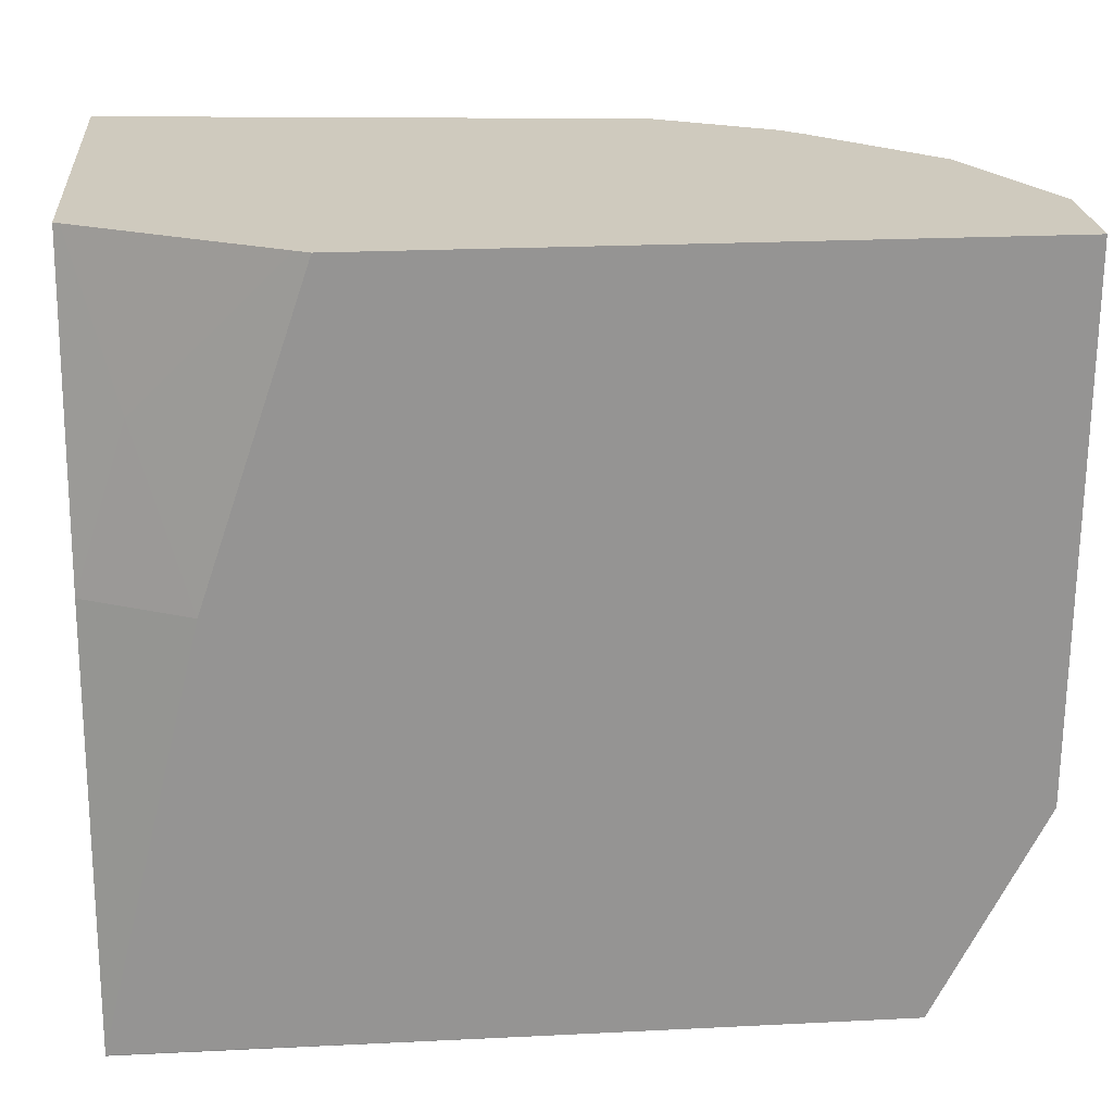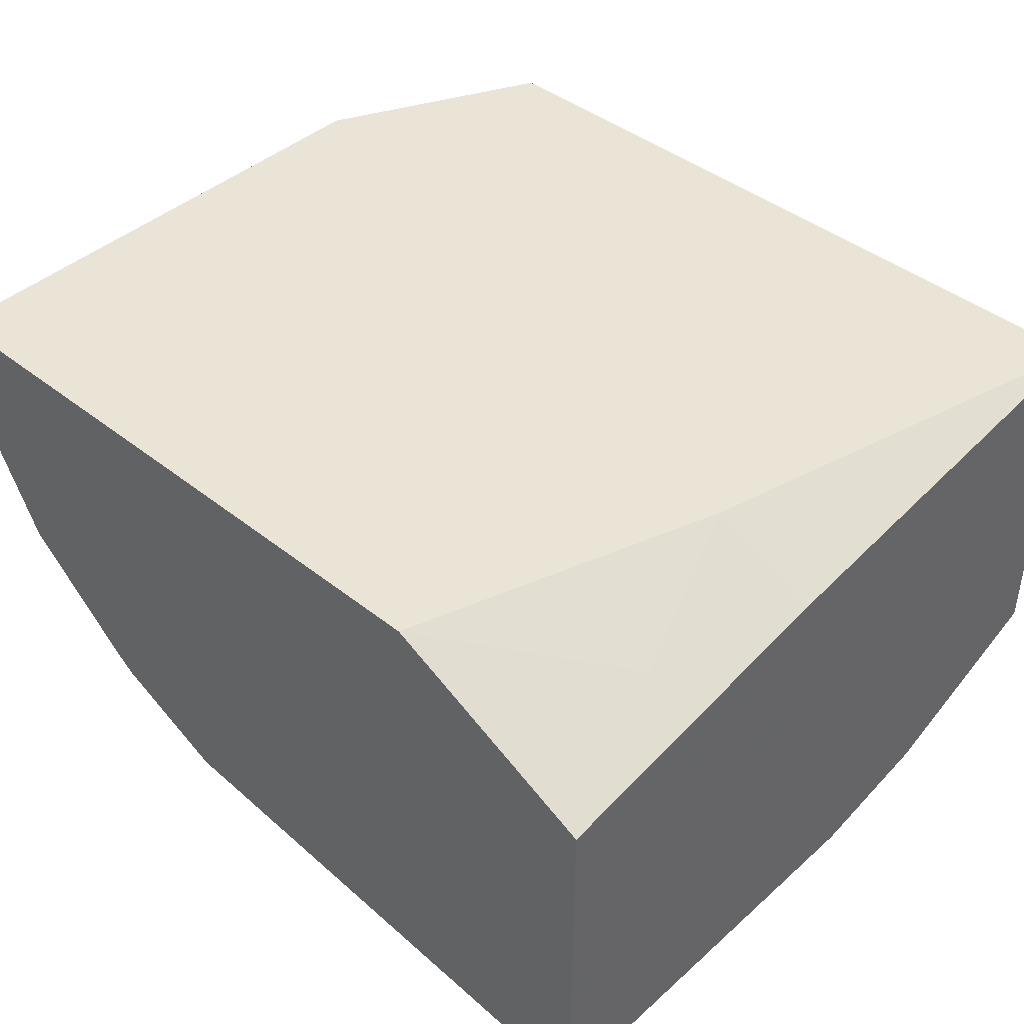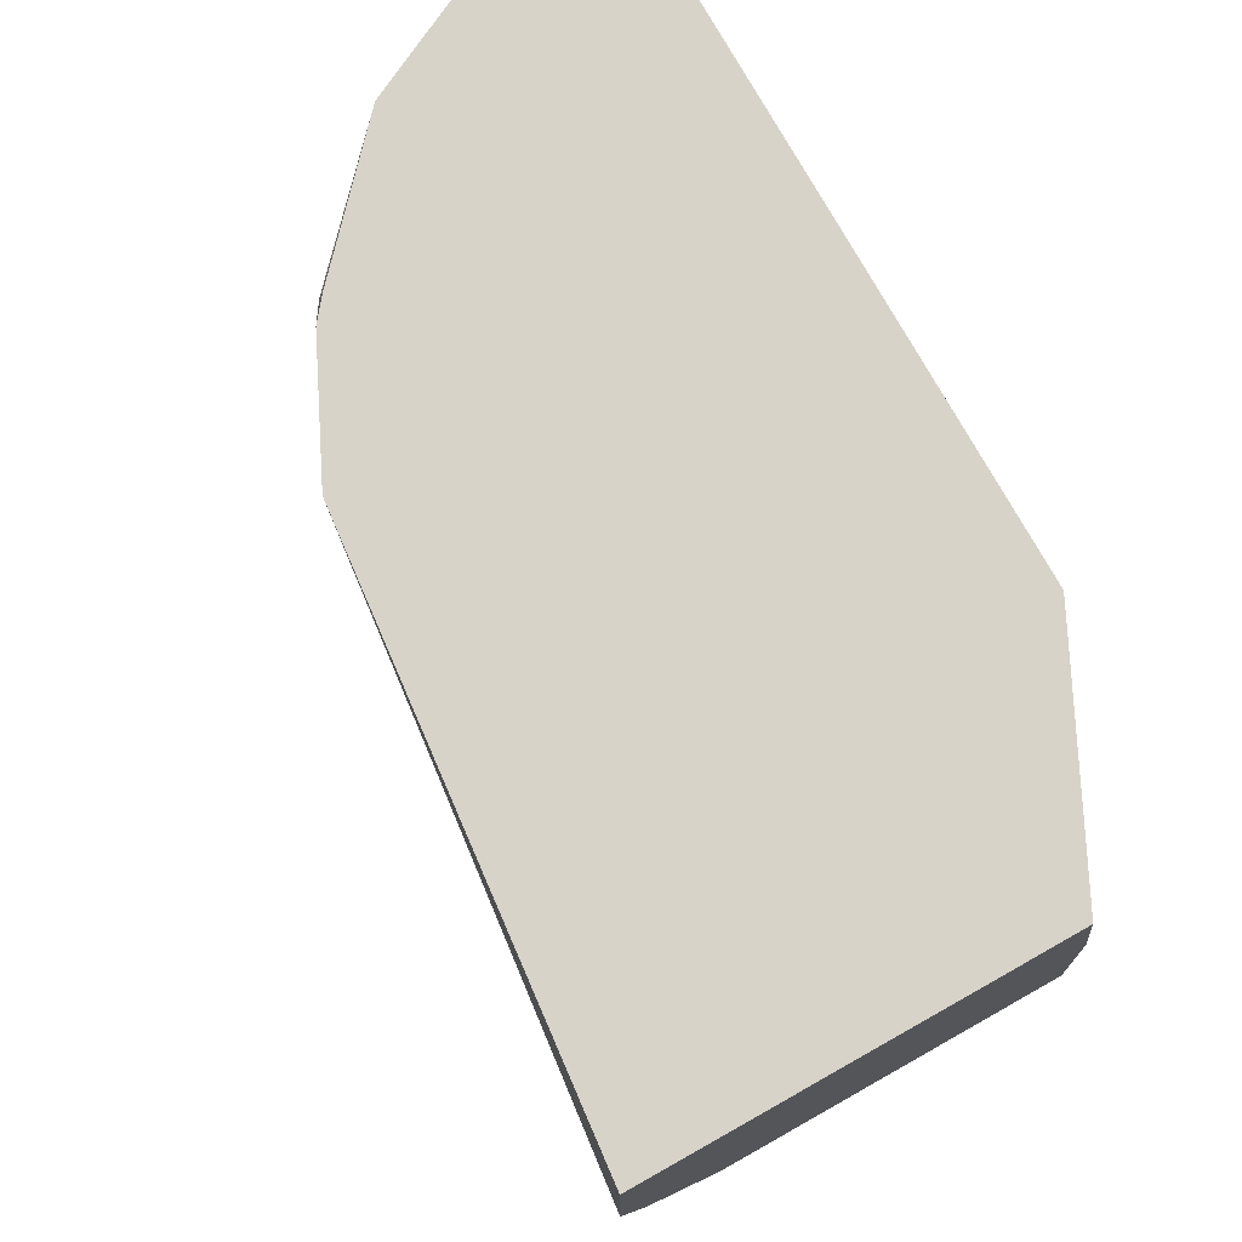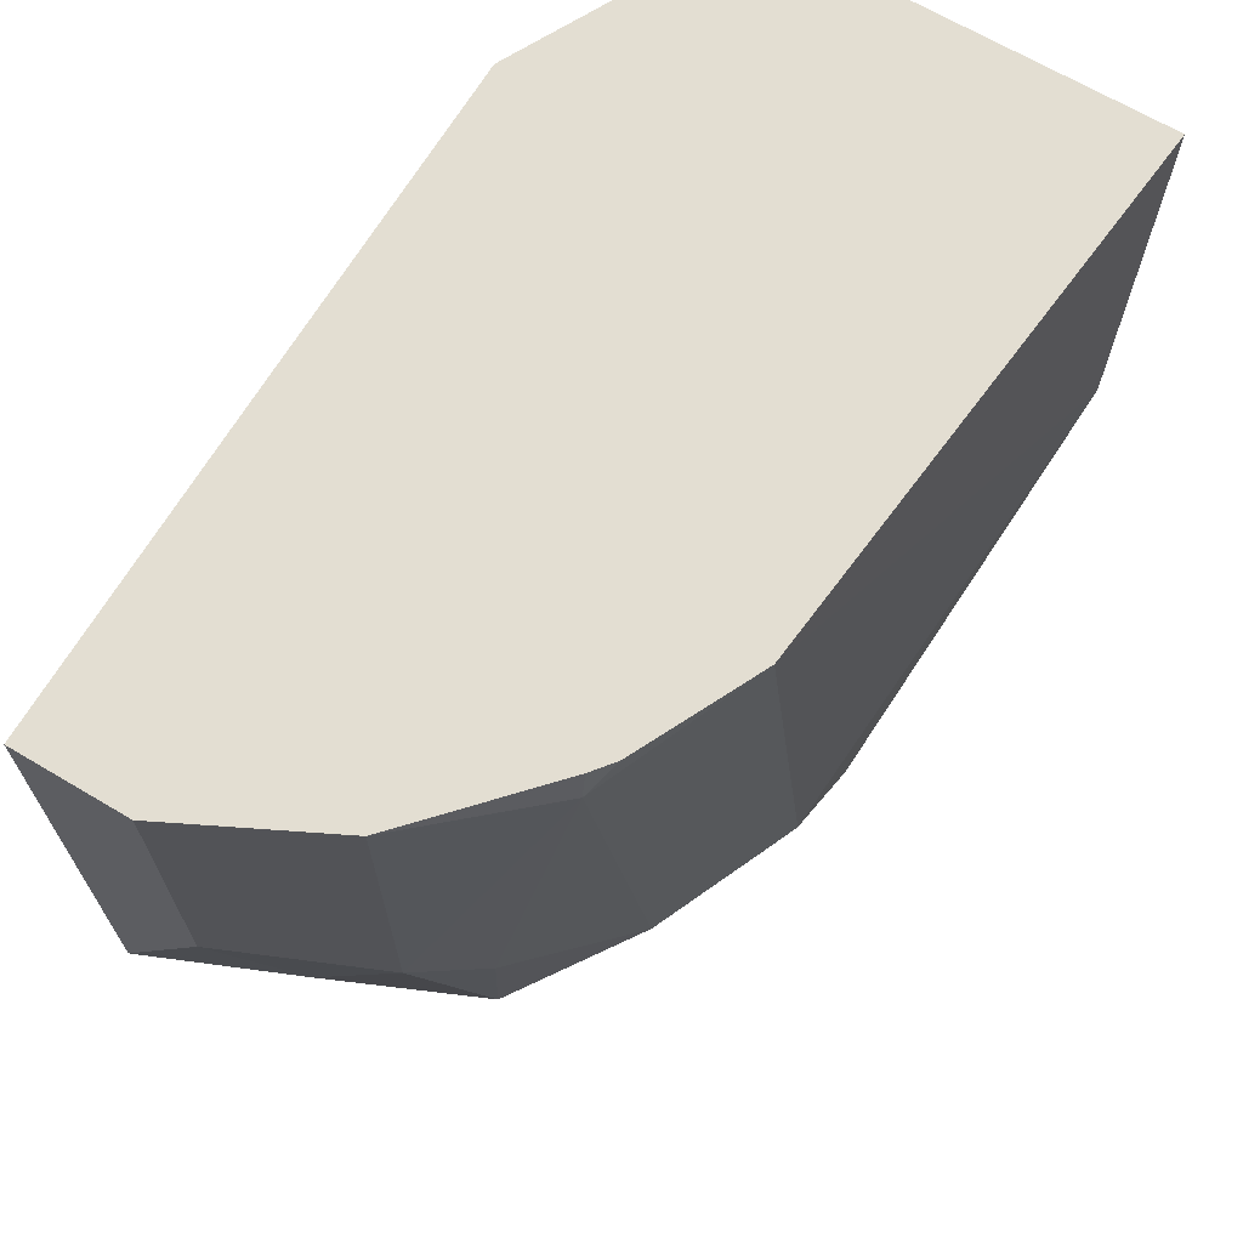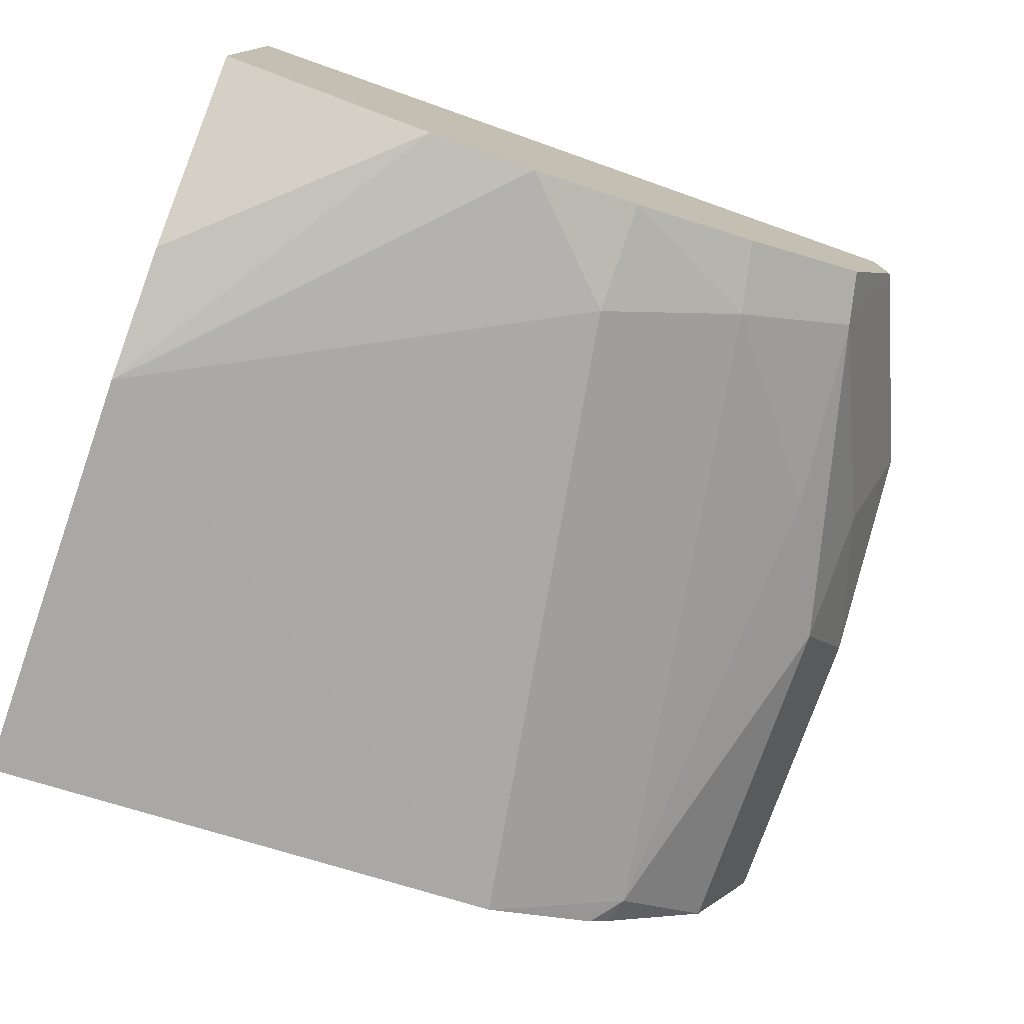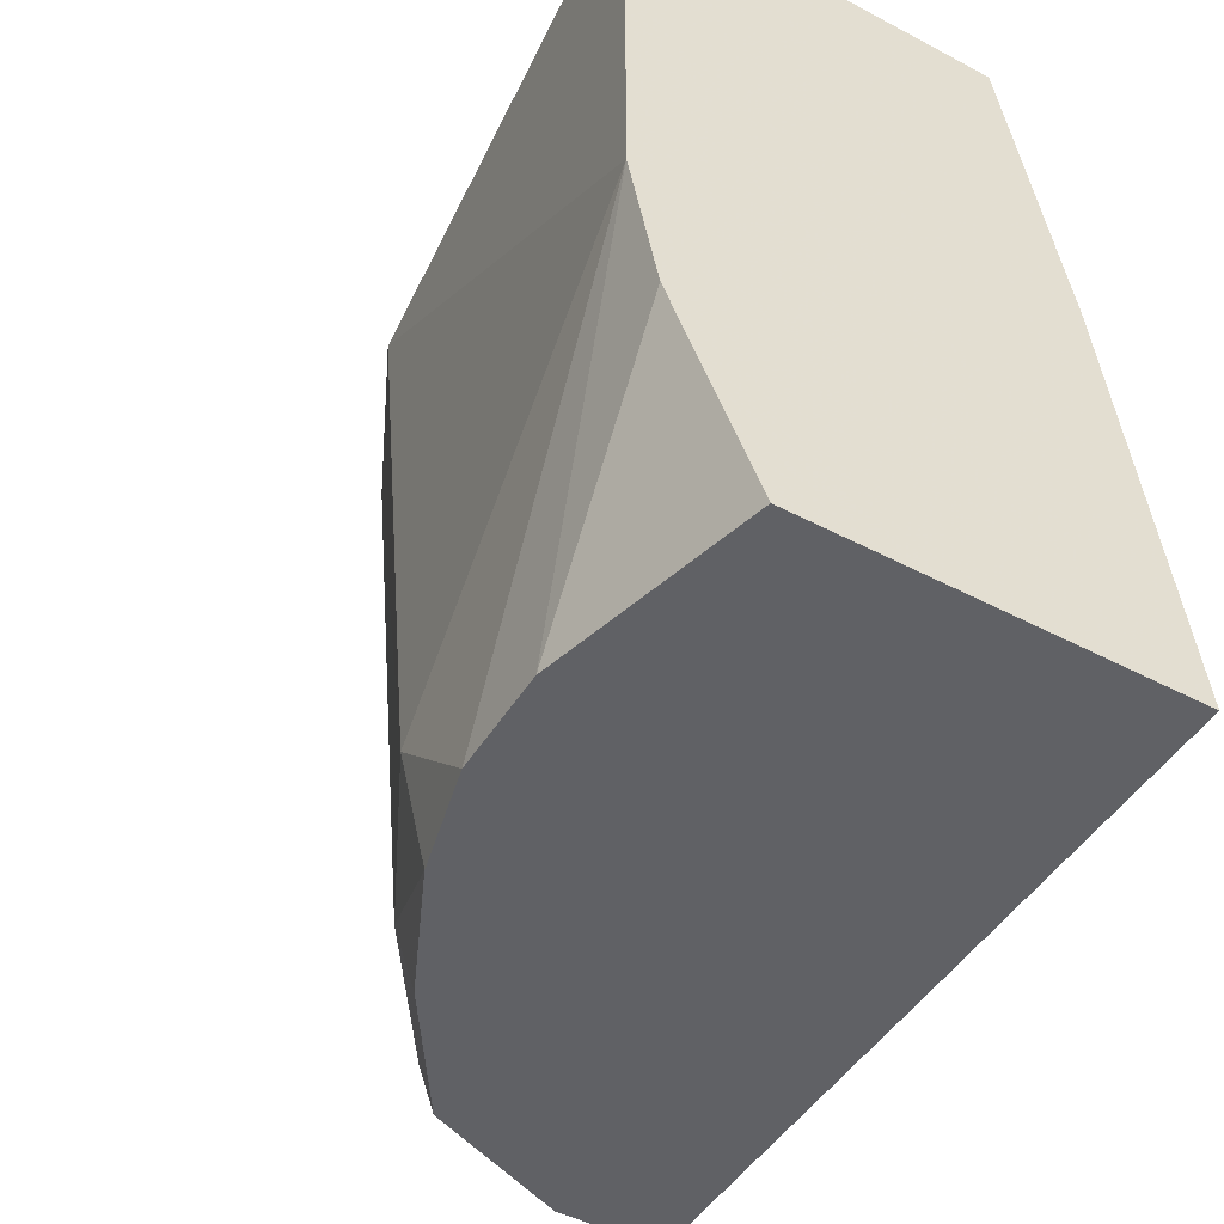
<metadata>
{"format":"obj","ext":"obj","renderer":"f3d","projection":"perspective","resolution":1024,"background":"white","views":[{"elev":23.2,"azim":175.2,"up":"+Z"},{"elev":42.5,"azim":43.4,"up":"+Y"},{"elev":76.1,"azim":60.7,"up":"+Z"},{"elev":67.6,"azim":-59.3,"up":"+Z"},{"elev":-76.4,"azim":160.6,"up":"+Y"},{"elev":-47.6,"azim":59.4,"up":"+Z"}]}
</metadata>
<code>
v -0.8266 0.4133 -0.2634
v -0.8266 0.4134 -0.2634
v -0.8265 0.3758 -0.2634
v -0.8641 0.4133 -0.1878
v -0.864 0.4134 -0.1881
v -0.7043 0.4134 -0.2634
v -0.8039 0.3232 -0.2634
v -0.8078 0.3194 -0.2442
v -0.8453 0.3569 -0.1691
v -0.8641 0.3757 -0.1127
v -0.8641 0.4134 -0.1877
v -0.7046 0.4134 -0.2537
v -0.6012 0.4133 -0.1127
v -0.6012 0.4133 -0.2254
v -0.5639 0.4131 -0.263
v -0.5639 0.4131 -0.2634
v -0.5639 0.4125 -0.2634
v -0.7588 0.2931 -0.2634
v -0.814 0.3131 -0.1753
v -0.8391 0.3256 -0.1253
v -0.7639 0.2881 -0.2379
v -0.8641 0.3757 -0.002483
v -0.8641 0.4134 -0.002483
v -0.7513 0.4134 -0.002483
v -0.5824 0.3945 -0.05638
v -0.5639 0.3947 -0.1131
v -0.6387 0.4133 -0.002483
v -0.5639 0.2824 -0.2634
v -0.7142 0.2726 -0.2634
v -0.8015 0.2881 -0.01255
v -0.8391 0.3256 -0.002483
v -0.7139 0.263 -0.2254
v -0.6338 0.4108 -0.002483
v -0.5886 0.3882 -0.002483
v -0.566 0.3769 -0.002483
v -0.5639 0.3759 -0.002483
v -0.5639 0.2538 -0.1971
v -0.6387 0.263 -0.2634
v -0.6763 0.263 -0.2634
v -0.7914 0.283 -0.002483
v -0.7987 0.2888 -0.002483
v -0.7509 0.2635 -0.002483
v -0.5639 0.2444 -0.1506
v -0.5639 0.2444 -0.002483
f 19 21 30
f 22 40 42
f 22 41 40
f 22 31 41
f 21 32 30
f 21 29 32
f 22 42 44
f 20 30 31
f 19 30 20
f 15 28 17
f 18 29 21
f 15 17 16
f 15 37 28
f 15 43 37
f 15 44 43
f 15 36 44
f 15 26 36
f 22 44 36
f 42 43 44
f 22 36 35
f 13 27 25
f 22 34 33
f 38 43 39
f 37 43 38
f 32 43 42
f 32 39 43
f 30 42 40
f 30 32 42
f 30 41 31
f 30 40 41
f 22 35 34
f 29 39 32
f 25 36 26
f 25 35 36
f 25 34 35
f 25 33 34
f 25 27 33
f 22 24 23
f 22 27 24
f 22 33 27
f 28 37 38
f 13 24 27
f 8 19 20
f 13 26 15
f 2 12 6
f 2 24 12
f 2 23 24
f 2 11 23
f 2 5 11
f 2 4 5
f 1 4 2
f 1 3 4
f 1 7 3
f 1 18 7
f 1 29 18
f 1 39 29
f 1 38 39
f 1 28 38
f 1 17 28
f 1 2 6
f 13 15 14
f 3 7 8
f 3 8 4
f 1 6 17
f 4 10 22
f 4 9 10
f 13 25 26
f 10 31 22
f 10 20 31
f 9 20 10
f 8 21 19
f 8 18 21
f 8 20 9
f 7 18 8
f 12 24 13
f 6 15 16
f 6 14 15
f 6 13 14
f 6 12 13
f 4 8 9
f 4 11 5
f 4 23 11
f 6 16 17
f 4 22 23

</code>
